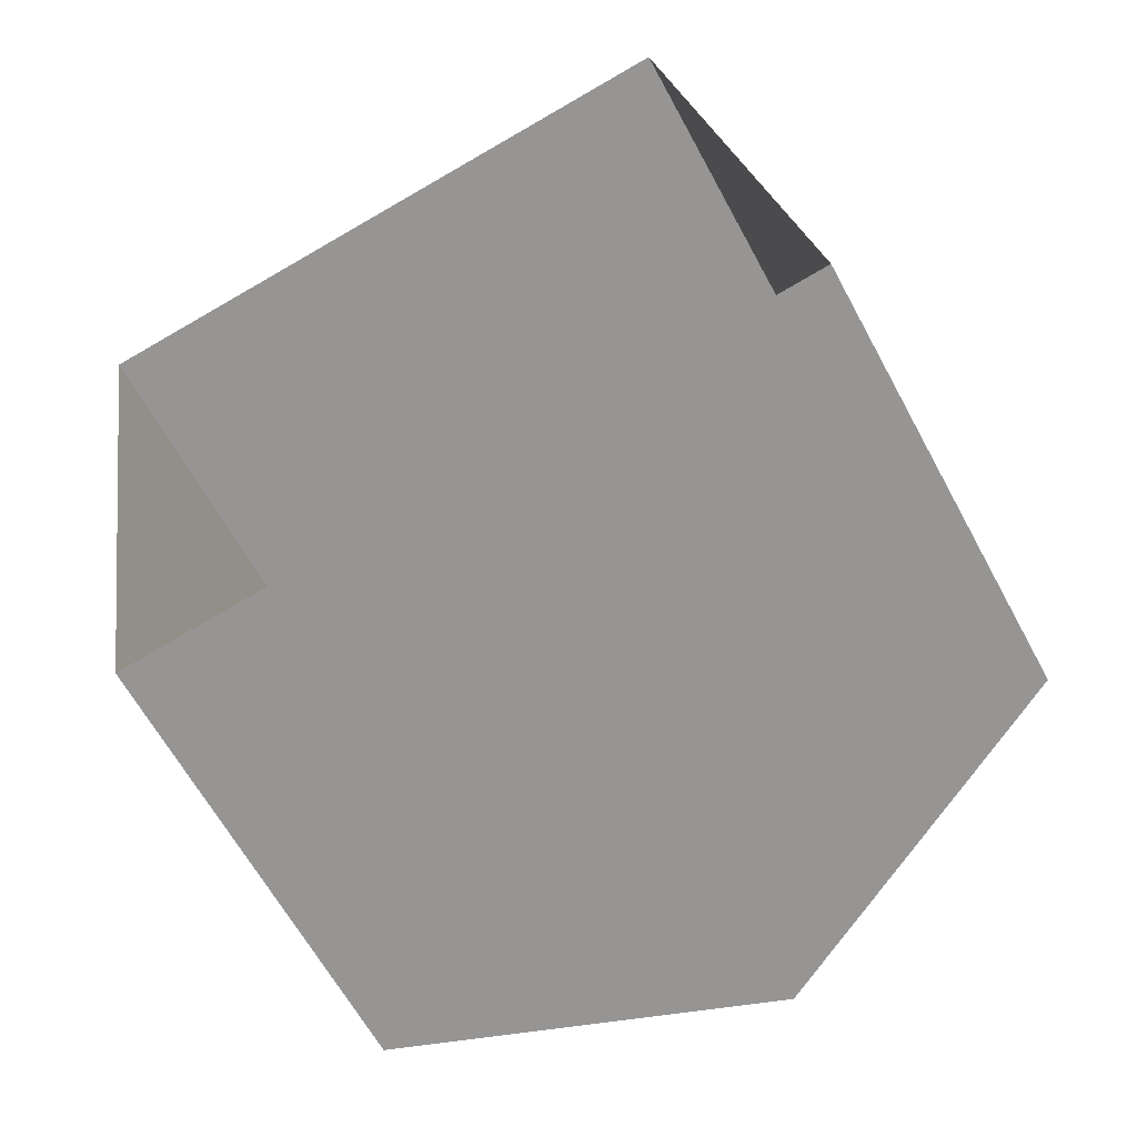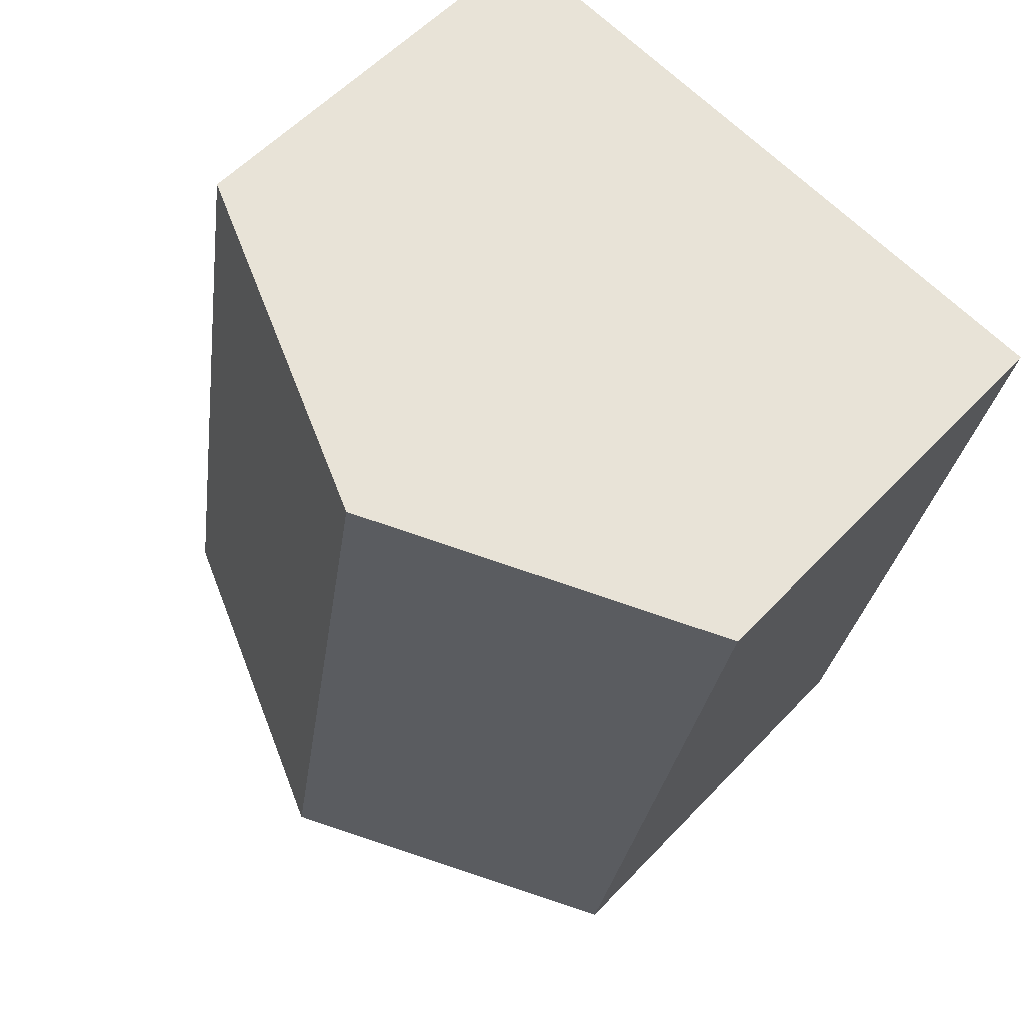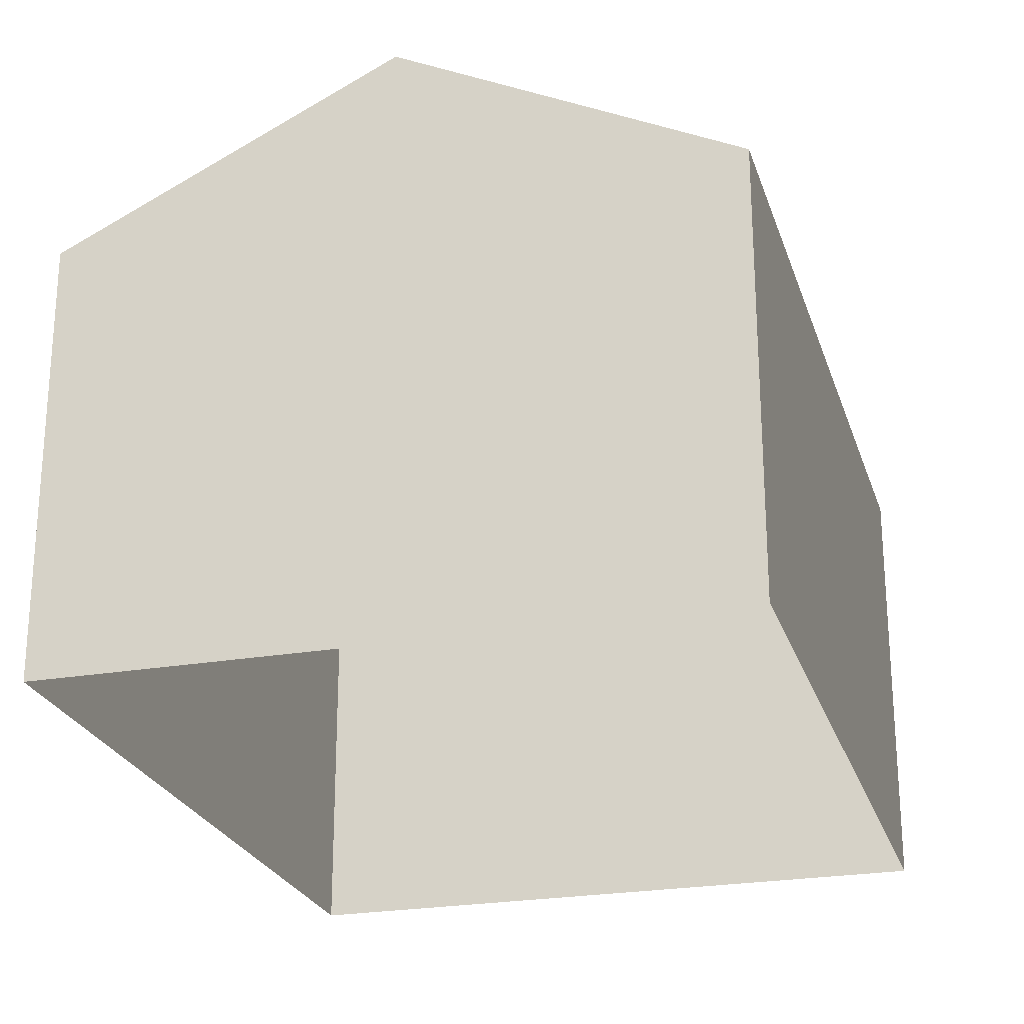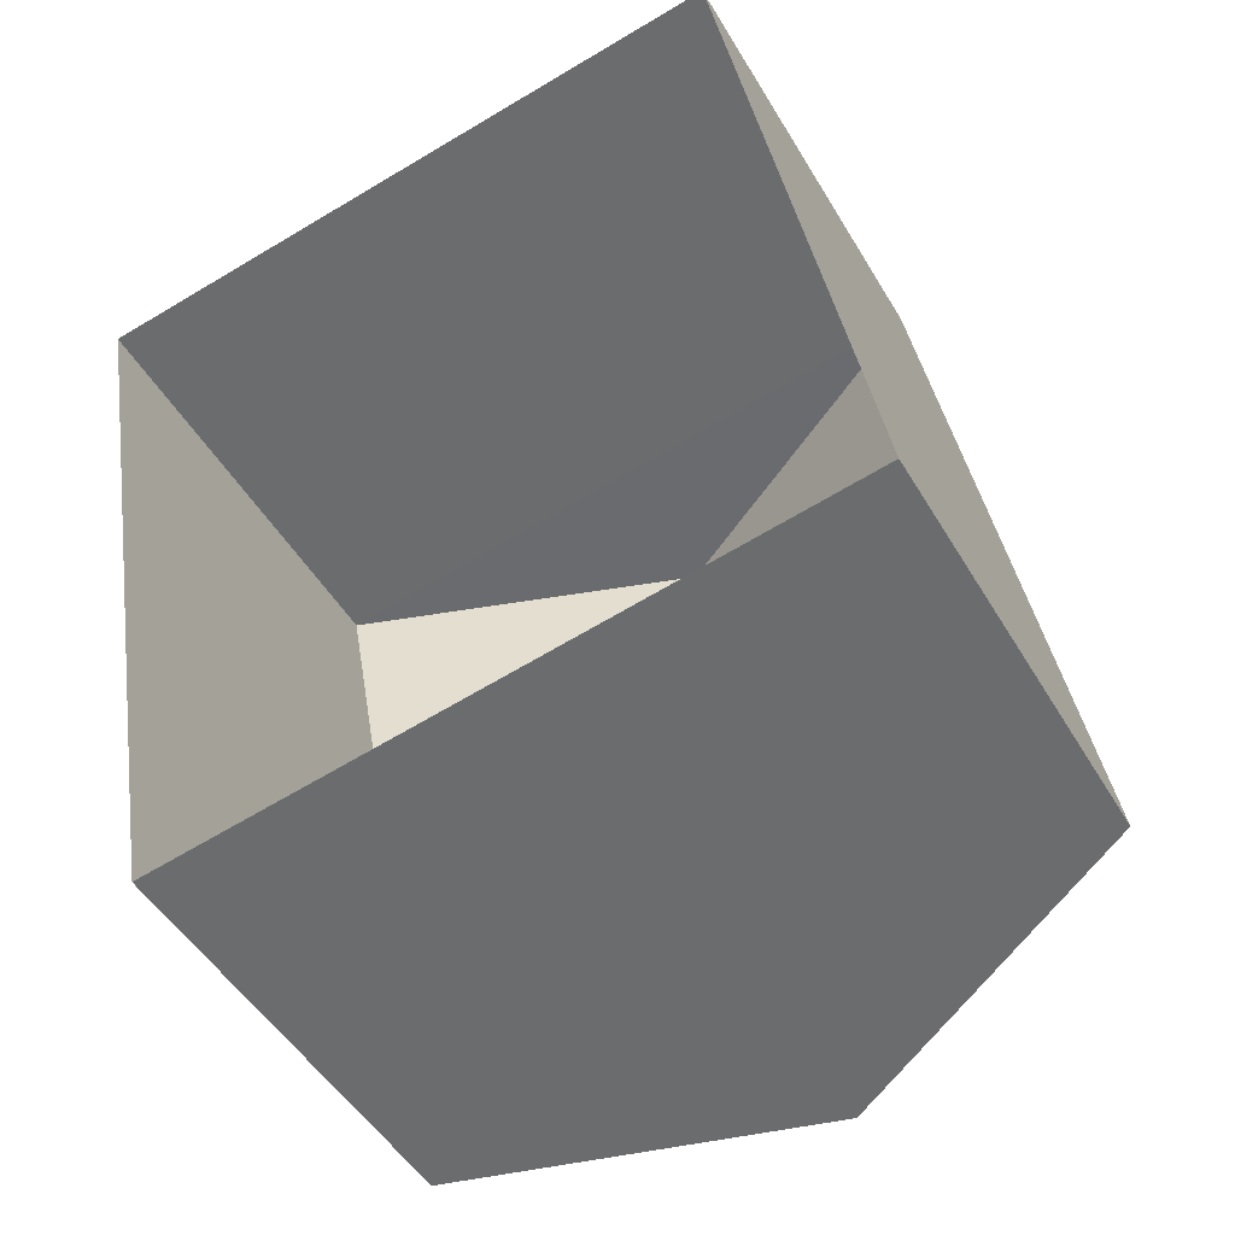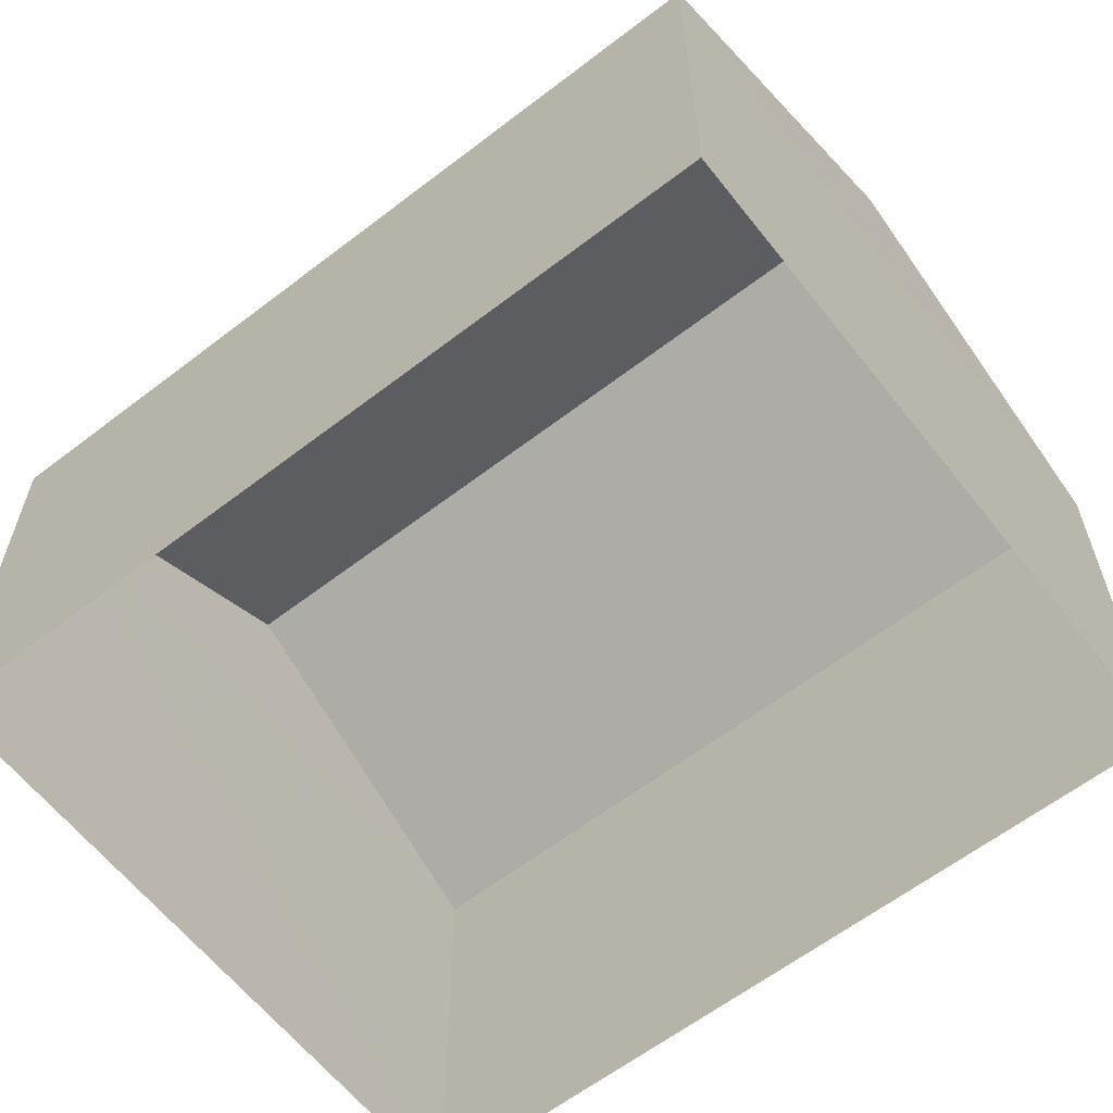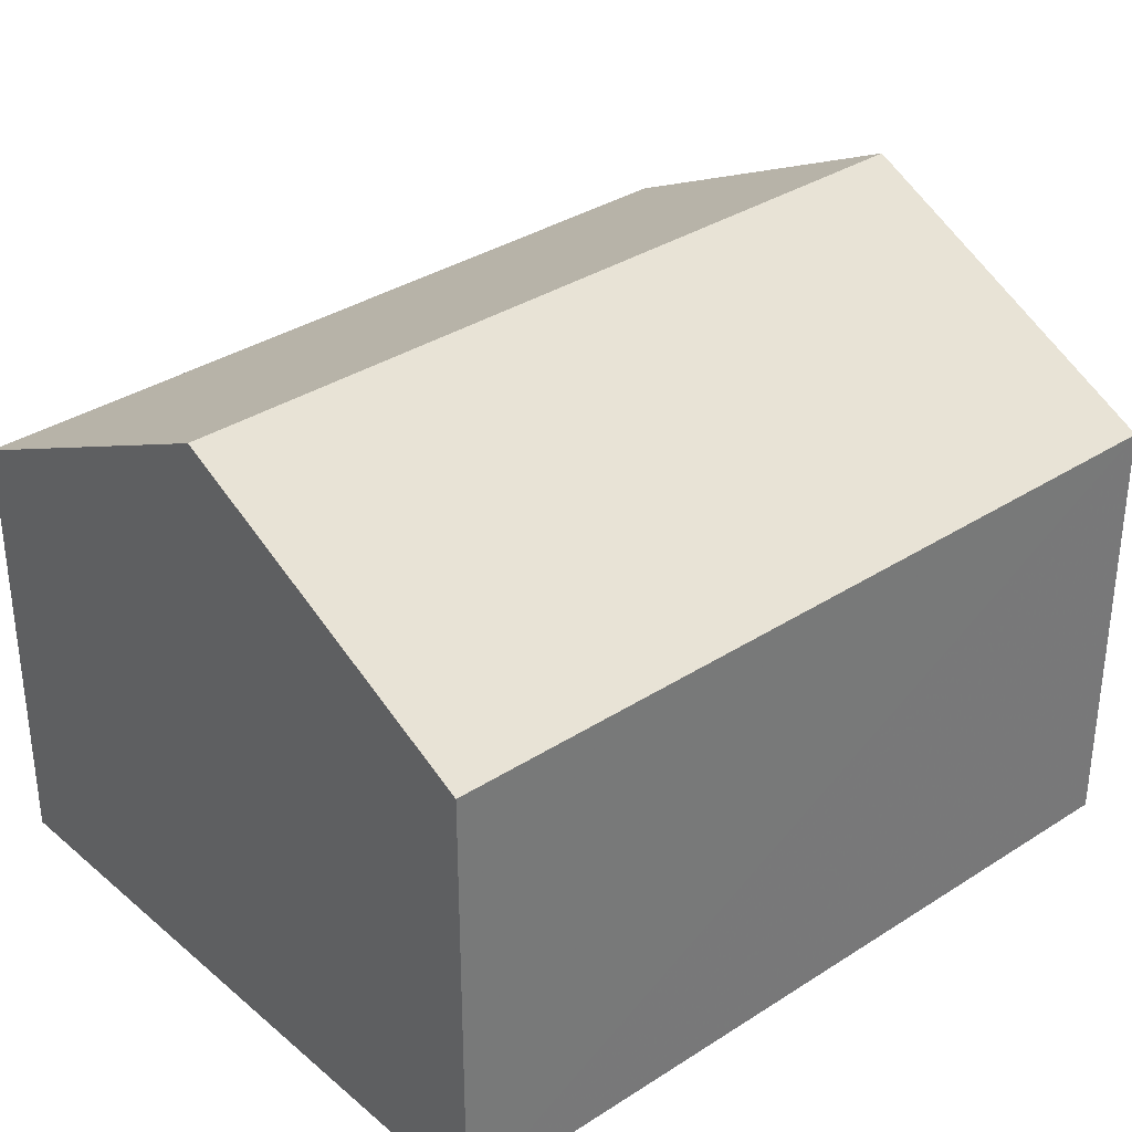
<metadata>
{"format":"obj","ext":"obj","renderer":"f3d","projection":"perspective","resolution":1024,"background":"white","views":[{"elev":-62.4,"azim":-151.8,"up":"+Y"},{"elev":55.9,"azim":42.3,"up":"+Y"},{"elev":-24.4,"azim":-174.1,"up":"+Z"},{"elev":-48.2,"azim":-150.8,"up":"+Y"},{"elev":-61.6,"azim":118.0,"up":"+Z"},{"elev":34.2,"azim":-141.2,"up":"+Z"}]}
</metadata>
<code>
v -8.946e+04 -9.951e+04 5.739
v -8.944e+04 -9.95e+04 5.737
v -8.945e+04 -9.952e+04 5.738
v -8.945e+04 -9.95e+04 5.738
v -8.945e+04 -9.951e+04 13.88
v -8.945e+04 -9.95e+04 13.88
v -8.946e+04 -9.951e+04 11.67
v -8.944e+04 -9.95e+04 11.67
v -8.945e+04 -9.952e+04 11.67
v -8.945e+04 -9.95e+04 11.67
f 1 2 3
f 1 4 2
f 5 6 7
f 6 5 8
f 8 5 9
f 7 6 10
f 9 1 3
f 9 7 1
f 6 8 10
f 7 4 1
f 7 10 4
f 8 3 2
f 8 9 3
f 5 7 9
f 10 2 4
f 10 8 2

</code>
